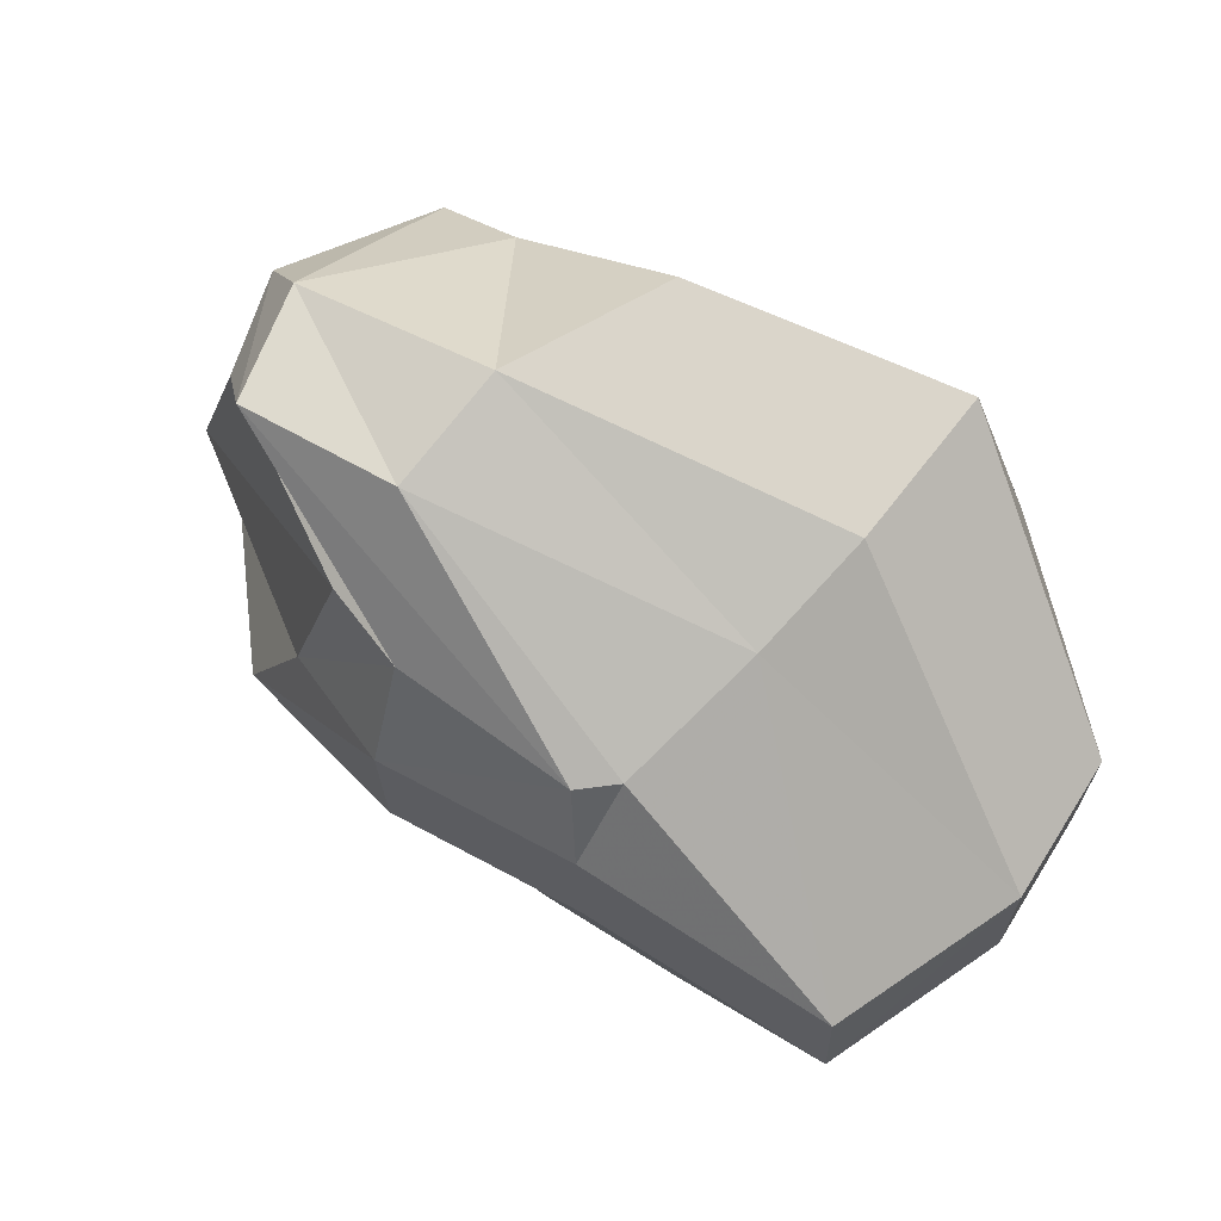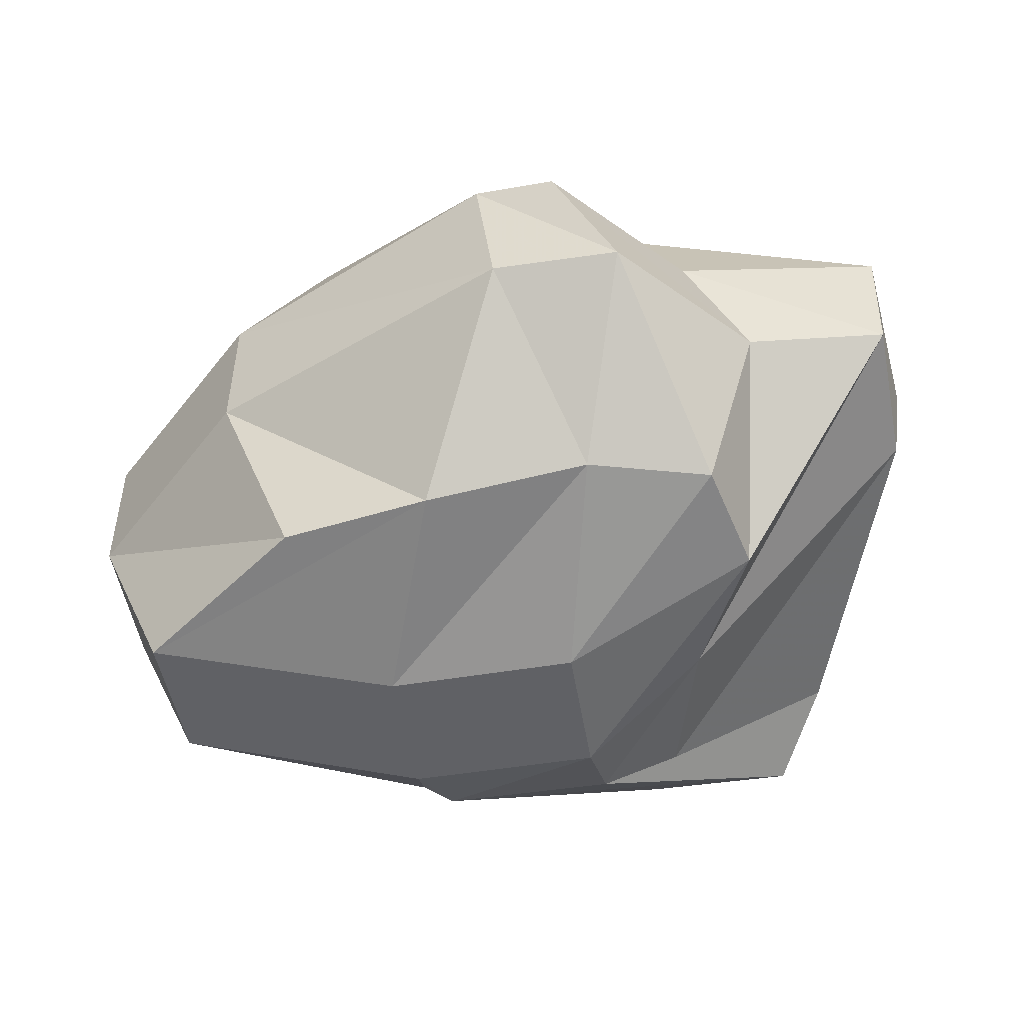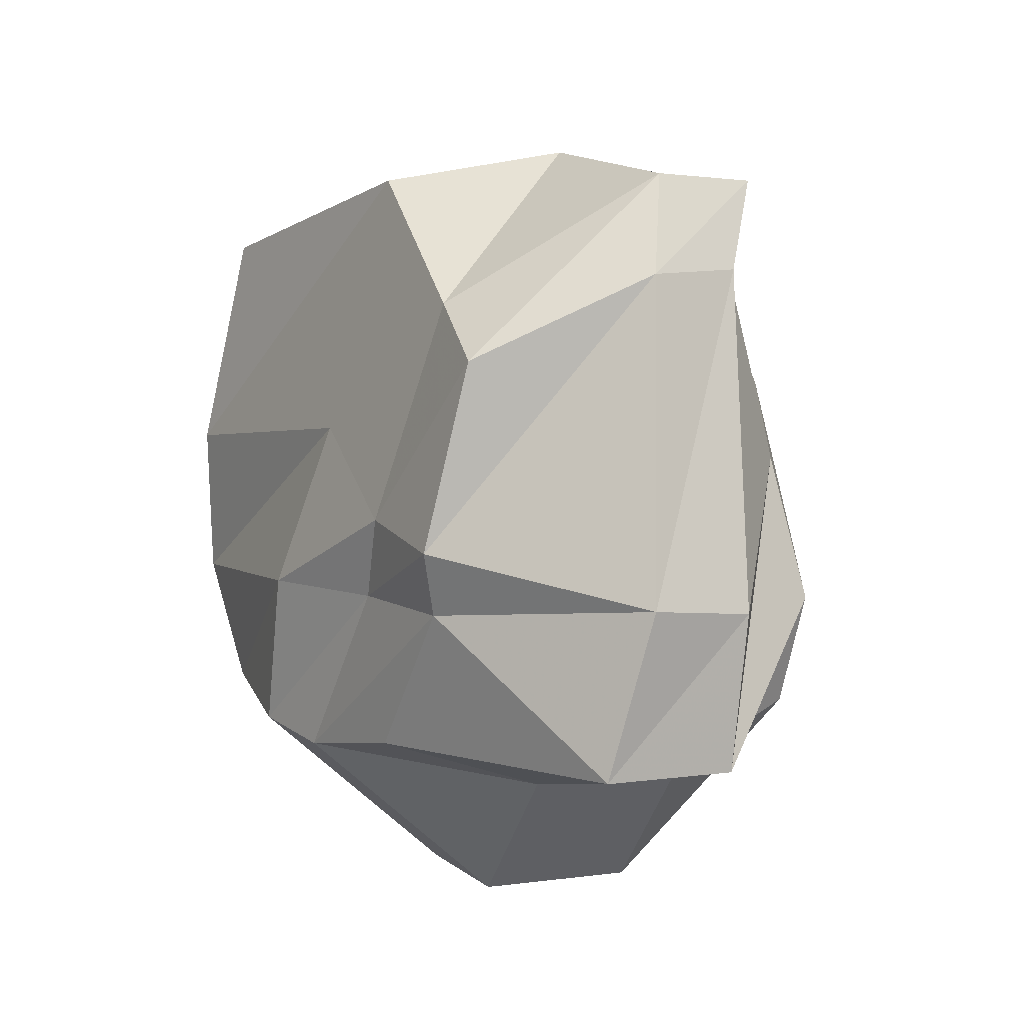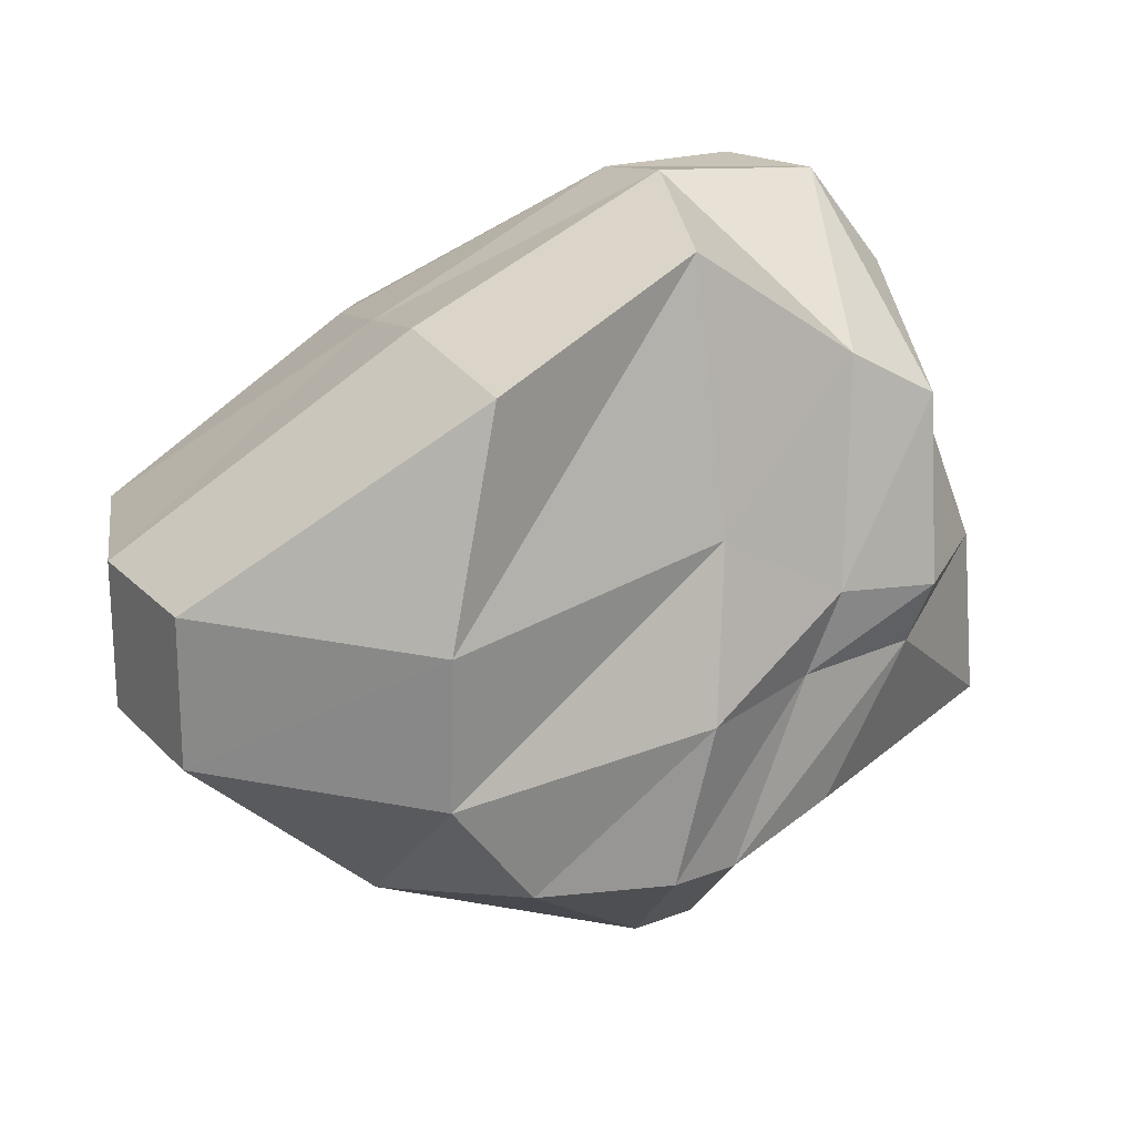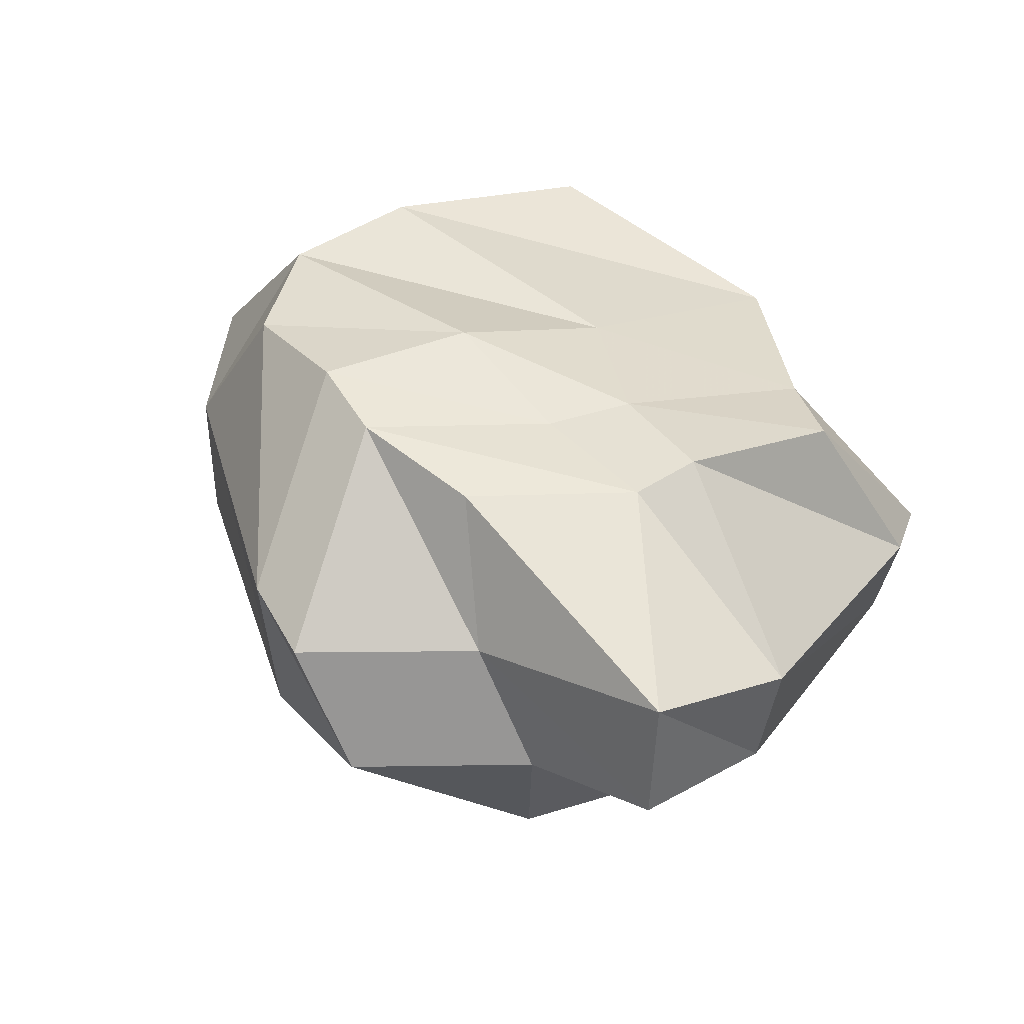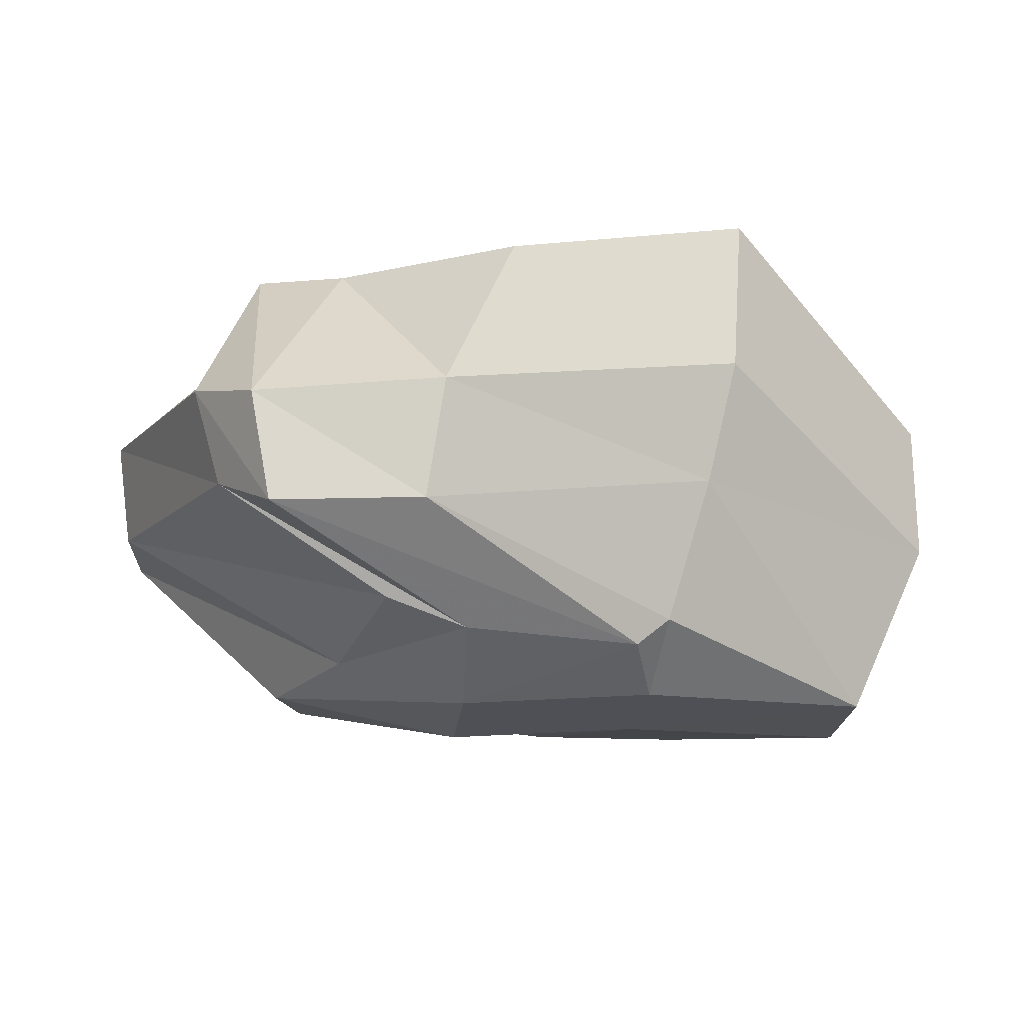
<metadata>
{"format":"obj","ext":"obj","renderer":"f3d","projection":"perspective","resolution":1024,"background":"white","views":[{"elev":68.5,"azim":32.4,"up":"+Z"},{"elev":-49.8,"azim":-171.2,"up":"+Y"},{"elev":6.6,"azim":-115.7,"up":"+Z"},{"elev":23.4,"azim":147.4,"up":"+Z"},{"elev":37.8,"azim":-131.5,"up":"+Y"},{"elev":-20.3,"azim":-6.0,"up":"+Y"}]}
</metadata>
<code>
o Rock9_Cube.006
v -0.5894 -0.9979 0.9381
v -1.242 0.7154 0.6768
v -0.9621 -1.053 -0.9982
v -0.624 0.8576 -1.099
v 0.7508 -1.054 0.9068
v 1.107 0.9057 1.156
v 1.076 -1.144 -1.001
v 1 0.9791 -1.037
v 0.3785 -1.121 -1.105
v -0.3927 -1.043 -1.141
v -0.03219 0.9801 -1.203
v 0.3465 1.072 -1.138
v -0.2141 -1.135 0.9396
v 0.5972 -1.179 0.9
v -0.04561 0.5827 1.473
v -0.8371 0.6505 0.913
v -1.387 -0.5137 1.063
v -1.518 -0.04509 1.047
v -0.9318 0.2287 -1.291
v -1.221 -0.3408 -1.215
v 1.396 0.3333 -1.179
v 1.405 -0.3181 -1.165
v 1.047 0.1449 1.218
v 0.9294 -0.4094 1.08
v -0.3697 -0.1628 1.607
v -0.4454 -0.7019 1.494
v -1.243 -0.2147 1.486
v -1.145 -0.7309 1.462
v -0.3541 0.2079 -1.925
v -0.6466 -0.3667 -1.848
v 0.03253 0.311 -1.847
v -0.0512 -0.3341 -1.824
v -1.092 -1.109 -0.4895
v -0.7837 -1.099 0.151
v -1.161 0.8926 -0.1575
v -1.085 0.8141 -0.4439
v 1.829 -1.255 0.1844
v 1.849 -1.249 -0.457
v 1.396 0.9999 -0.5122
v 1.392 1.025 0.1744
v 0.1583 1.083 -0.4336
v -0.01192 0.8755 0.3074
v -0.4727 0.8737 -0.4355
v -0.6291 0.9004 -0.0661
v -0.1804 -1.37 -0.1935
v -0.1877 -1.373 0.4776
v 0.7155 -1.321 -0.1204
v 0.7082 -1.325 0.5507
v 2.197 -0.4405 -0.4285
v 2.191 -0.4369 0.248
v 2.191 0.2052 -0.4446
v 2.189 0.2228 0.2427
v -1.899 -0.3001 -0.3964
v -1.871 -0.2379 -1.085
v -1.967 0.1916 -0.3436
v -1.89 0.3749 -1.071
f 56 36 4 19
f 31 12 8 21
f 52 40 6 23
f 27 16 2 18
f 48 37 5 14
f 44 35 2 16
f 40 42 15 6
f 42 44 16 15
f 34 46 13 1
f 46 48 14 13
f 23 6 15 25
f 25 15 16 27
f 19 4 11 29
f 29 11 12 31
f 10 30 32 9
f 30 29 31 32
f 3 20 30 10
f 20 19 29 30
f 14 26 28 13
f 26 25 27 28
f 5 24 26 14
f 24 23 25 26
f 13 28 17 1
f 28 27 18 17
f 37 50 24 5
f 50 52 23 24
f 9 32 22 7
f 32 31 21 22
f 33 54 20 3
f 54 56 19 20
f 17 18 55 53
f 53 55 56 54
f 1 17 53 34
f 34 53 54 33
f 22 21 51 49
f 49 51 52 50
f 7 22 49 38
f 38 49 50 37
f 10 9 47 45
f 45 47 48 46
f 3 10 45 33
f 33 45 46 34
f 12 11 43 41
f 41 43 44 42
f 8 12 41 39
f 39 41 42 40
f 11 4 36 43
f 43 36 35 44
f 9 7 38 47
f 47 38 37 48
f 21 8 39 51
f 51 39 40 52
f 18 2 35 55
f 55 35 36 56

</code>
